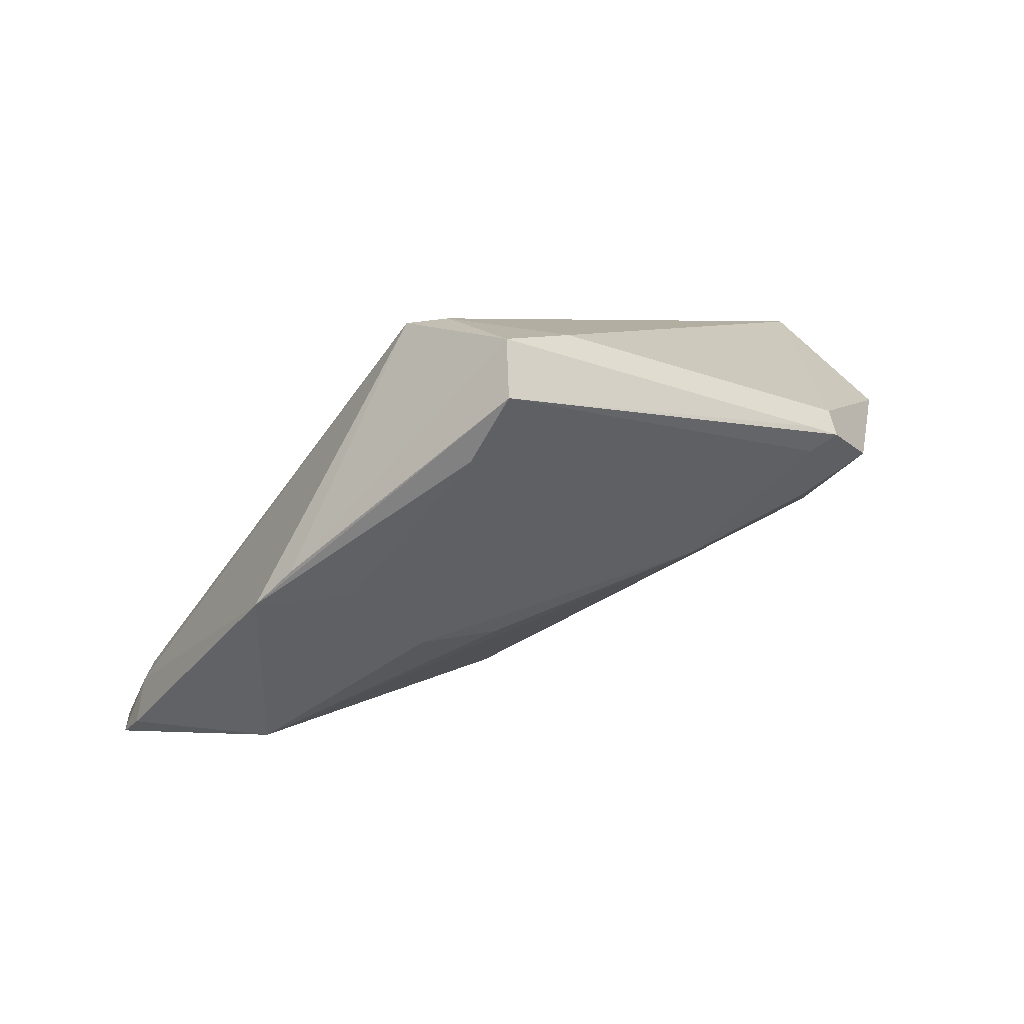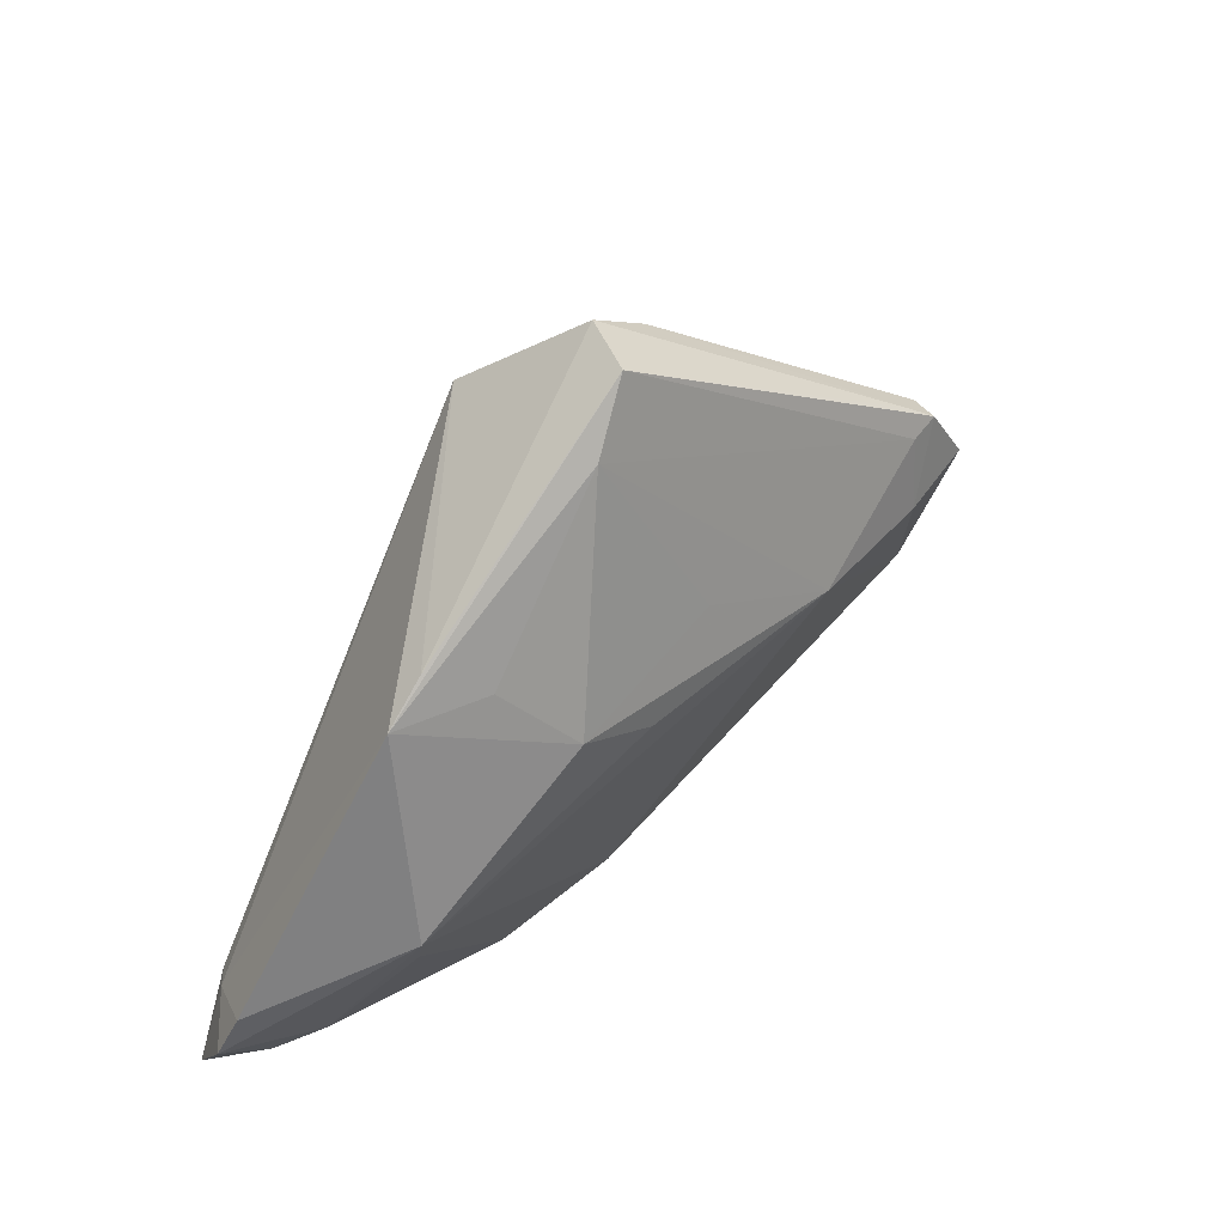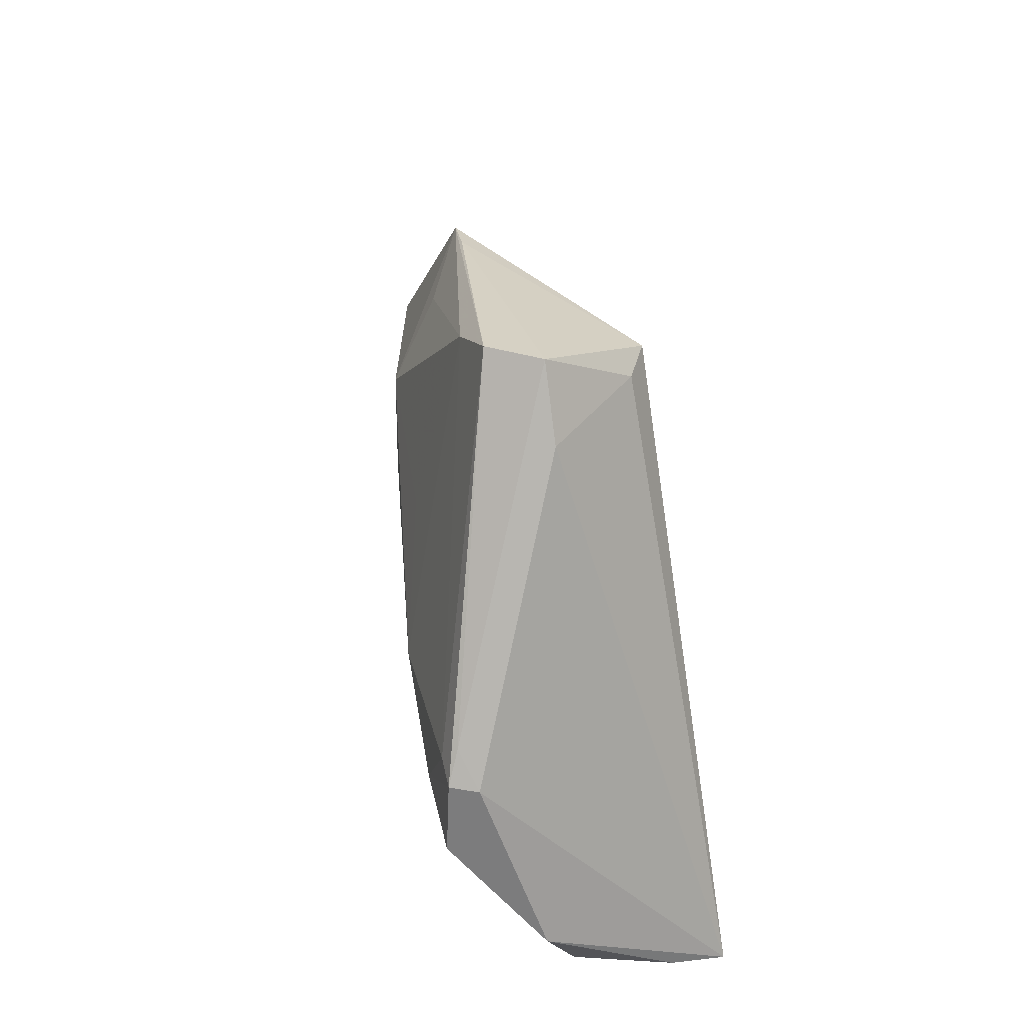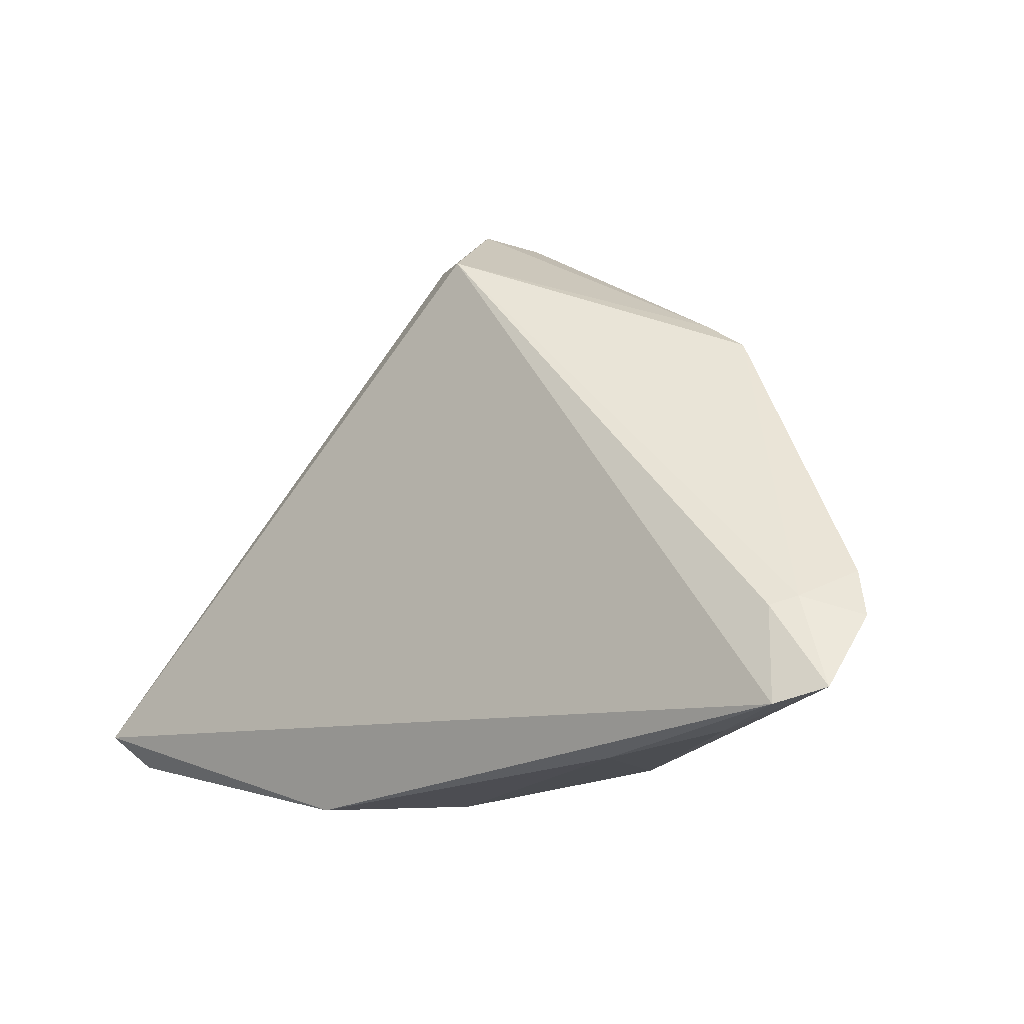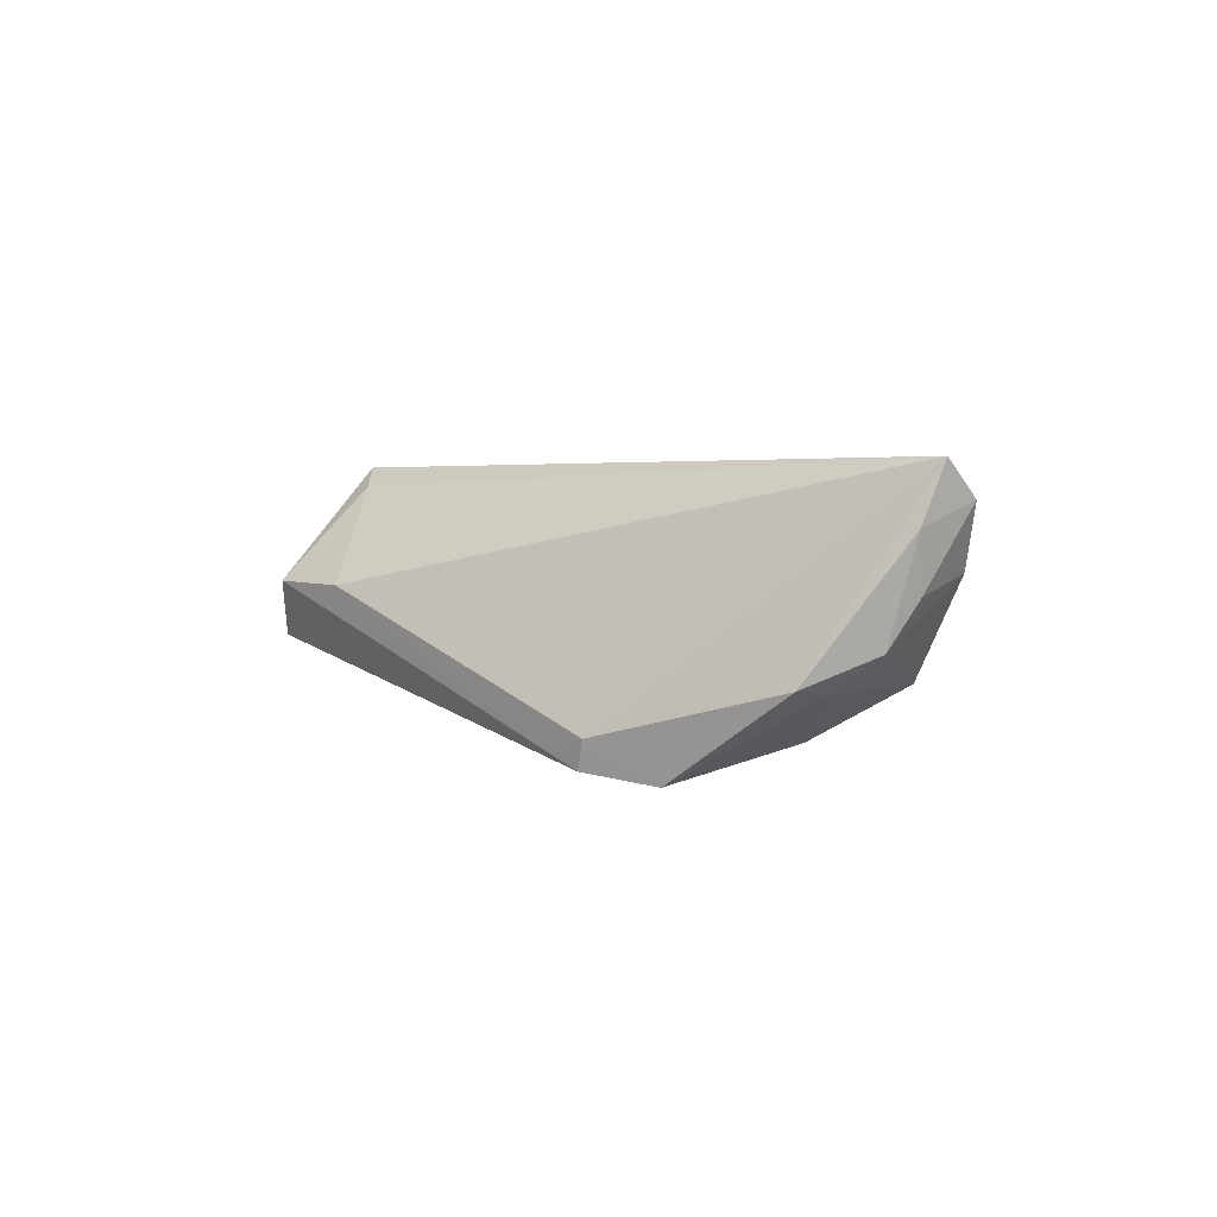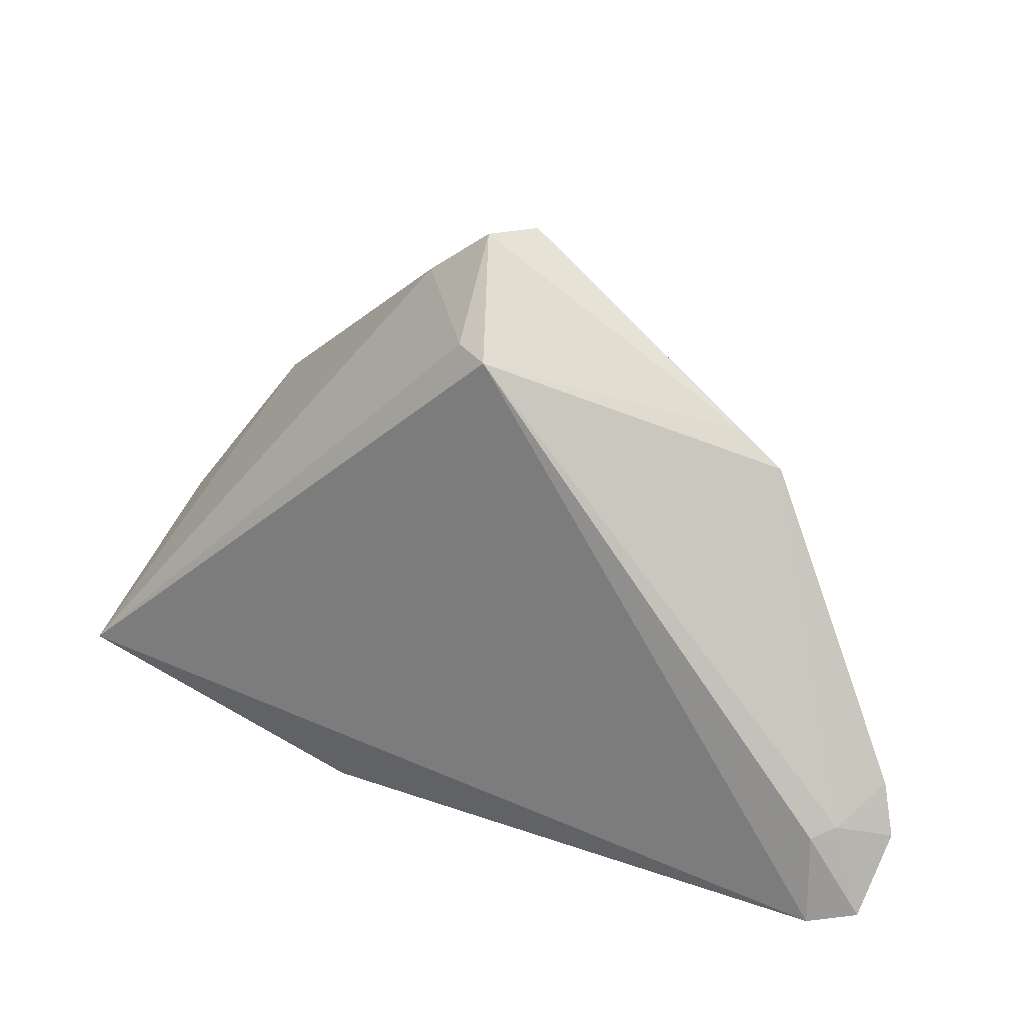
<metadata>
{"format":"obj","ext":"obj","renderer":"f3d","projection":"perspective","resolution":1024,"background":"white","views":[{"elev":65.0,"azim":149.8,"up":"+Y"},{"elev":47.0,"azim":128.1,"up":"+Y"},{"elev":62.4,"azim":-101.0,"up":"+Y"},{"elev":-19.9,"azim":39.4,"up":"+Y"},{"elev":2.3,"azim":-98.8,"up":"+Z"},{"elev":26.2,"azim":27.1,"up":"+Y"}]}
</metadata>
<code>
v 0.0136 0.007951 -0.01789
v -0.05607 -0.02294 0.01044
v 0.062 -0.03124 0.01263
v -0.01625 0.007892 -0.02144
v -0.05161 -0.02307 0.002487
v 0.01147 0.04187 -0.008448
v -0.05623 -0.003077 -0.009934
v 0.01055 -0.02722 -0.008905
v -0.03572 0.01741 -0.01998
v -0.05897 -0.01592 0.00742
v 0.002973 0.03913 0.01248
v 0.05624 -0.02936 0.006076
v 0.007799 0.03825 0.01505
v 0.04184 0.02271 -0.00399
v -0.04384 -0.01967 -0.01019
v 0.05522 -0.0205 0.01384
v 0.004773 0.0494 -0.006516
v -0.04518 0.009425 -0.02123
v 0.00185 0.01747 -0.01687
v 0.02526 -0.03266 -0.003814
v -0.05635 -0.0129 -0.006058
v -0.04021 -0.008027 -0.01698
v -0.01889 -0.03432 0.01056
v -0.04009 0.01797 -0.01986
v 0.05175 -0.02538 0.0009221
v 0.06191 -0.01532 0.004423
v 0.02404 0.01324 -0.01622
v 0.04625 -0.03348 0.01062
v -0.05674 -0.01675 1.838e-05
v 0.02945 -0.03432 0.01093
v -0.05379 -0.007424 -0.01051
v 0.0362 0.02706 -0.004004
v 0.04704 -0.003533 -0.01133
v 0.05587 -0.03272 0.01505
v -0.005781 -0.0332 -0.003947
v -0.05876 -0.01884 0.01505
v 0.06397 -0.02172 0.006542
v -0.03638 0.02096 -0.01796
v 0.04559 -0.008837 -0.009404
v 0.05789 -0.01931 0.01147
v -0.03421 0.007905 -0.02174
v -0.04137 0.01764 -0.01607
v -0.03427 -0.02826 0.002362
v 0.001029 0.05011 0.0005238
v -0.007939 0.04372 0.0001733
v 0.03053 0.02258 -0.009235
f 34 13 36
f 36 23 34
f 36 13 11
f 11 13 44
f 45 42 36
f 36 11 45
f 45 11 44
f 24 42 38
f 38 45 44
f 42 45 38
f 17 38 44
f 24 38 17
f 36 42 7
f 13 34 16
f 30 23 35
f 30 34 23
f 12 25 37
f 35 23 43
f 43 15 35
f 35 15 8
f 18 42 24
f 18 7 42
f 24 17 9
f 6 9 17
f 4 9 6
f 3 16 34
f 3 12 37
f 13 16 40
f 40 3 37
f 16 3 40
f 5 21 15
f 15 43 5
f 5 43 23
f 35 8 20
f 12 3 20
f 25 12 20
f 20 30 35
f 1 4 27
f 4 8 22
f 22 8 15
f 27 4 19
f 19 6 27
f 4 6 19
f 14 6 17
f 13 40 14
f 2 5 23
f 2 23 36
f 28 3 34
f 28 20 3
f 34 30 28
f 30 20 28
f 33 20 8
f 33 8 4
f 4 1 33
f 33 1 27
f 27 14 33
f 37 25 33
f 4 22 41
f 41 22 18
f 41 9 4
f 41 18 24
f 24 9 41
f 18 22 31
f 31 21 7
f 7 18 31
f 15 21 31
f 31 22 15
f 27 6 46
f 46 14 27
f 6 14 46
f 26 40 37
f 26 14 40
f 37 33 26
f 26 33 14
f 32 17 44
f 32 14 17
f 44 13 32
f 13 14 32
f 10 2 36
f 36 7 10
f 7 21 10
f 21 5 29
f 5 2 29
f 29 10 21
f 2 10 29
f 25 20 39
f 39 33 25
f 20 33 39

</code>
